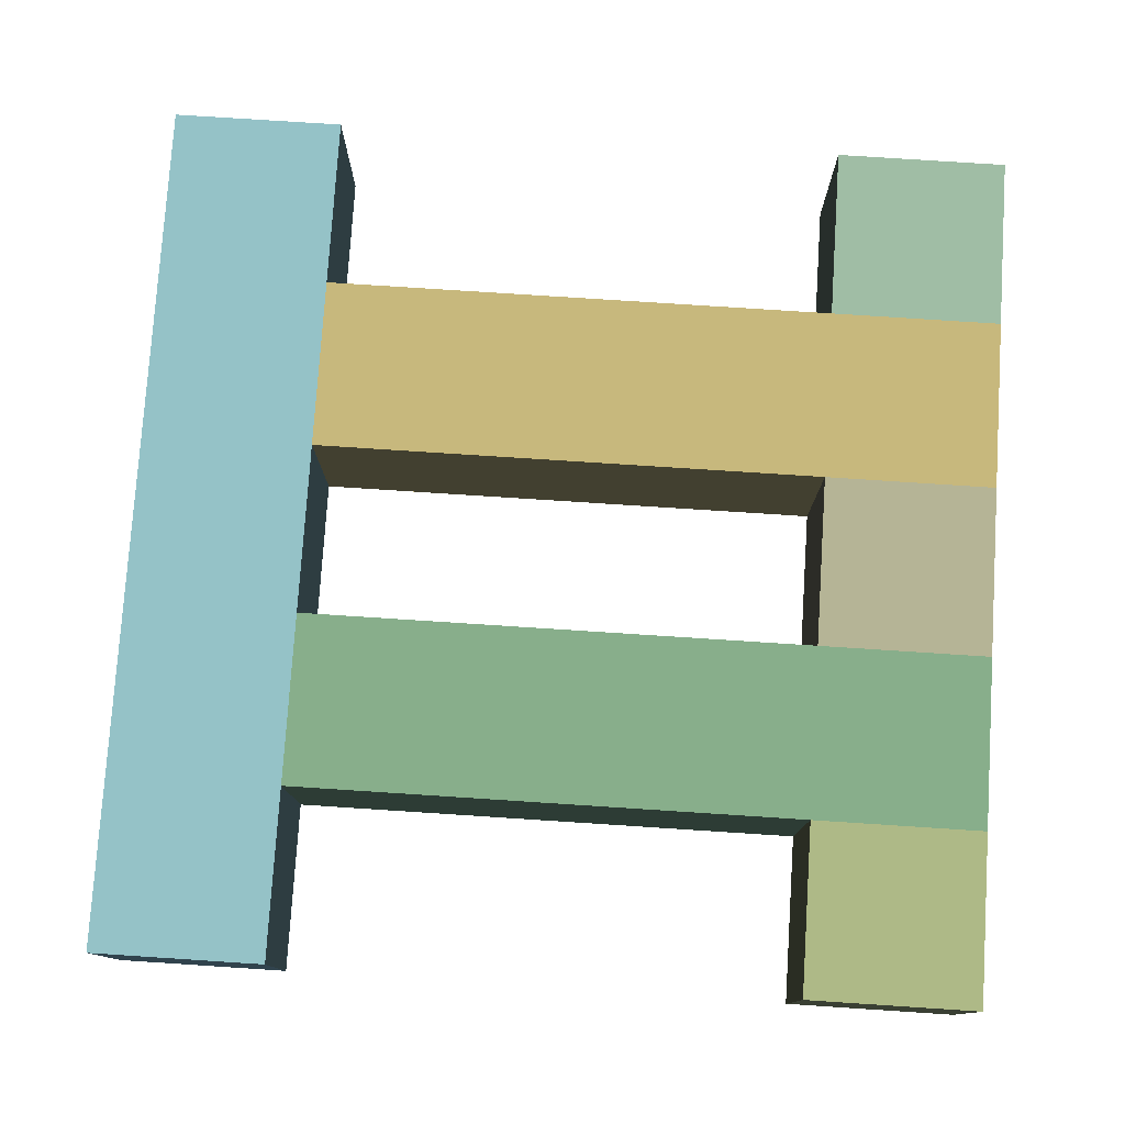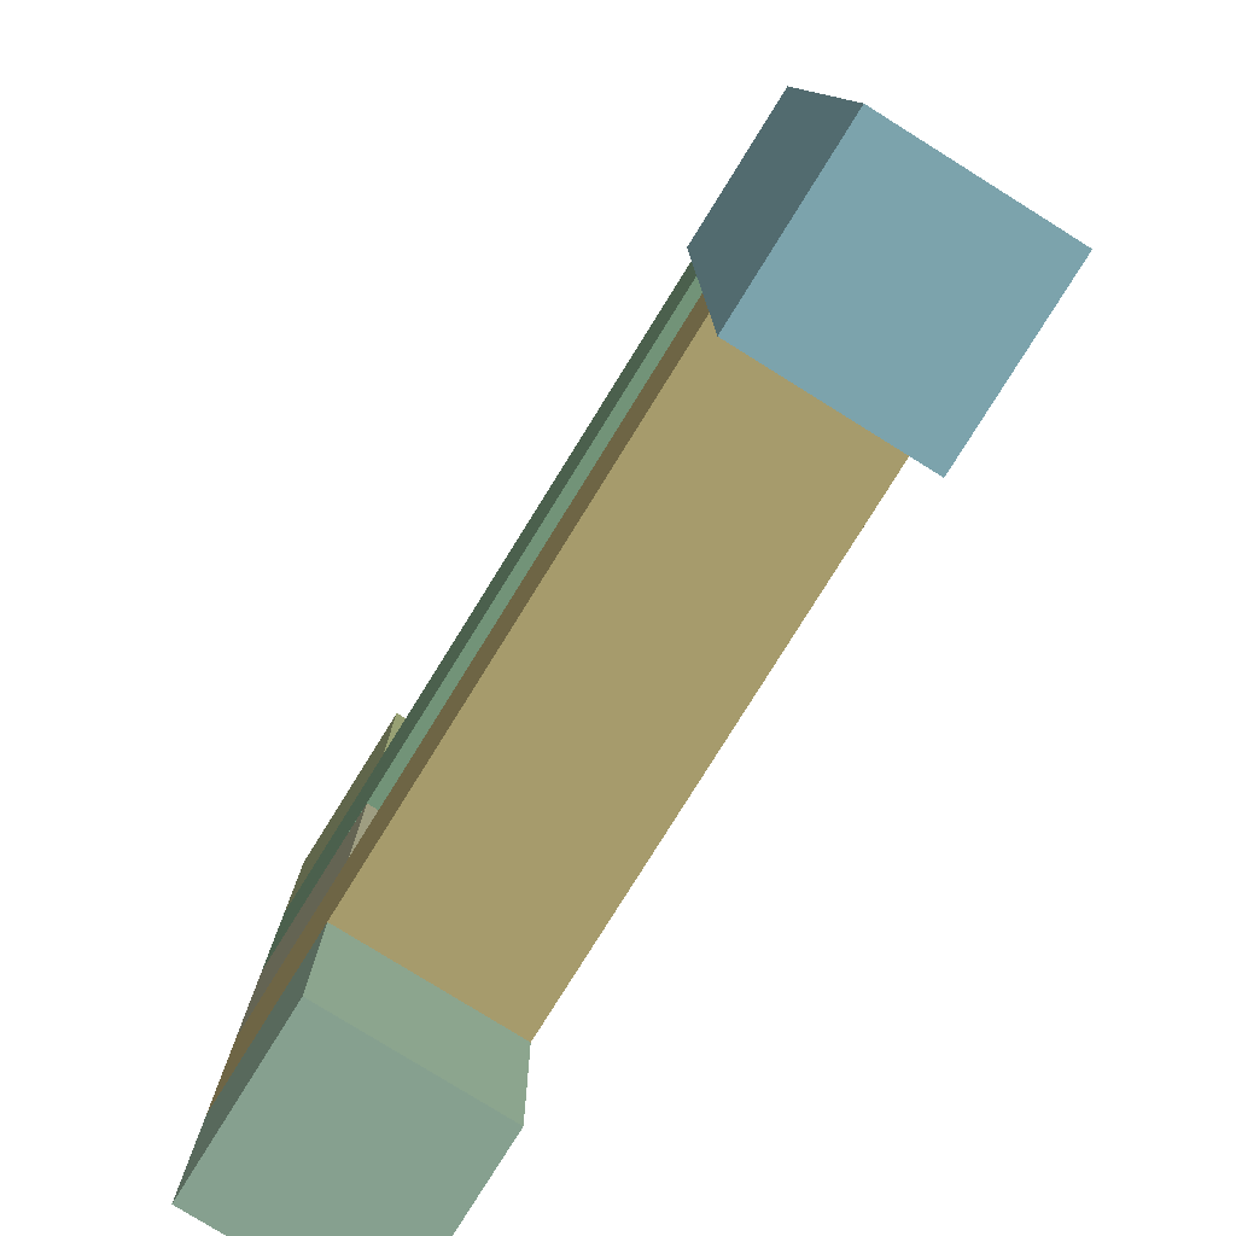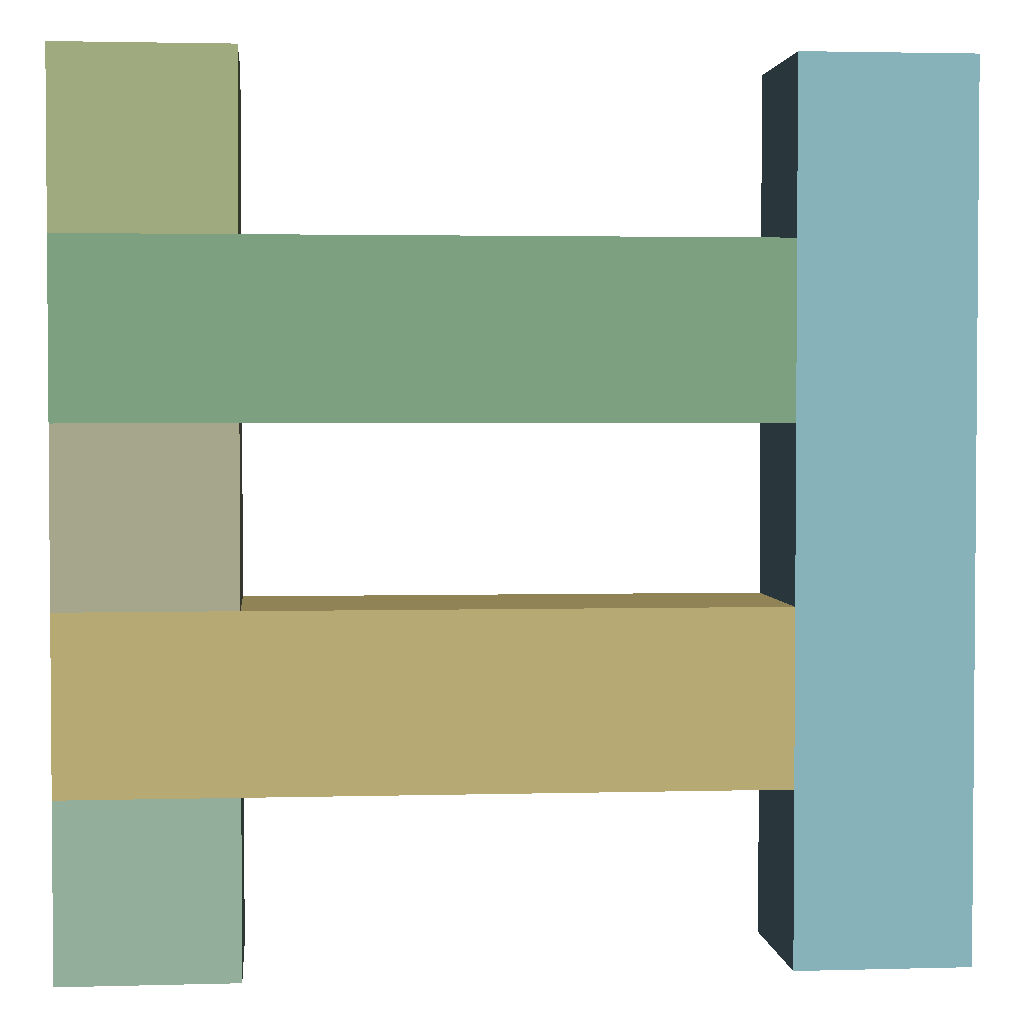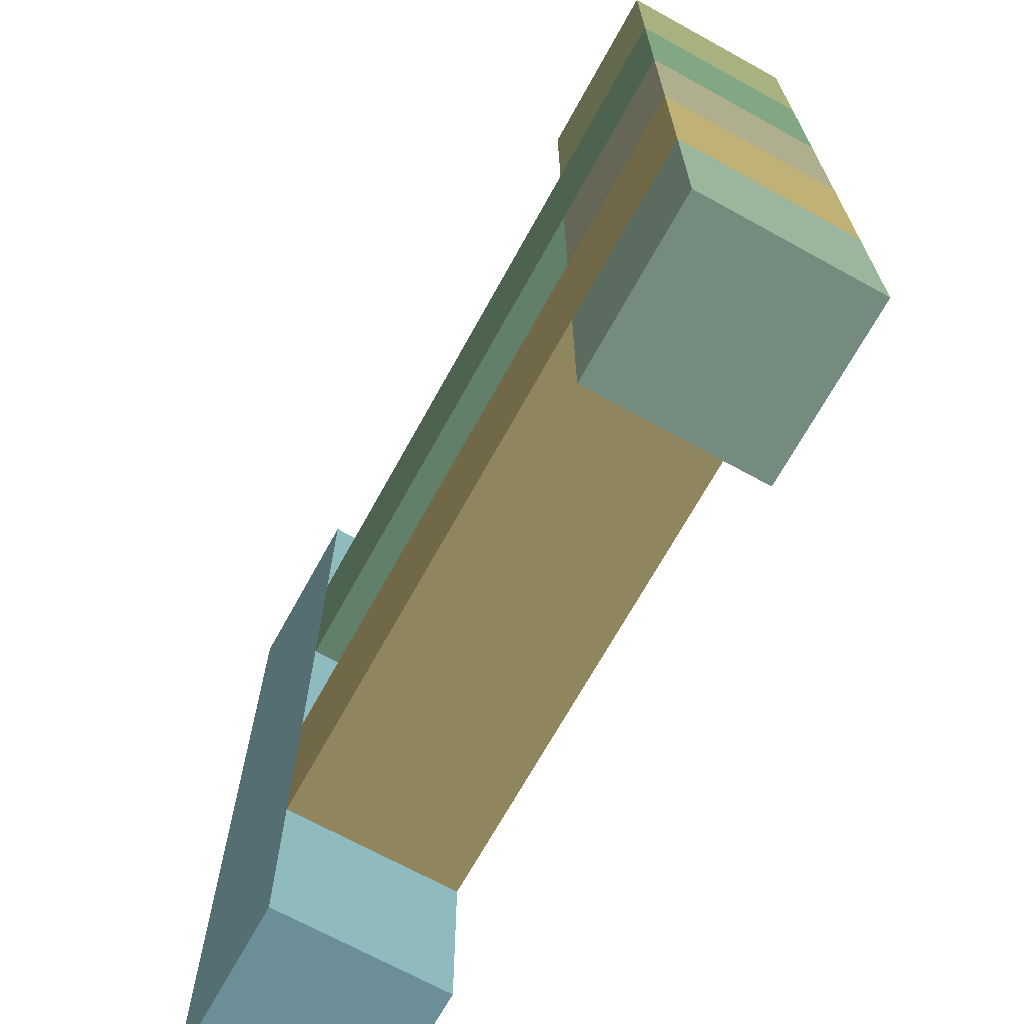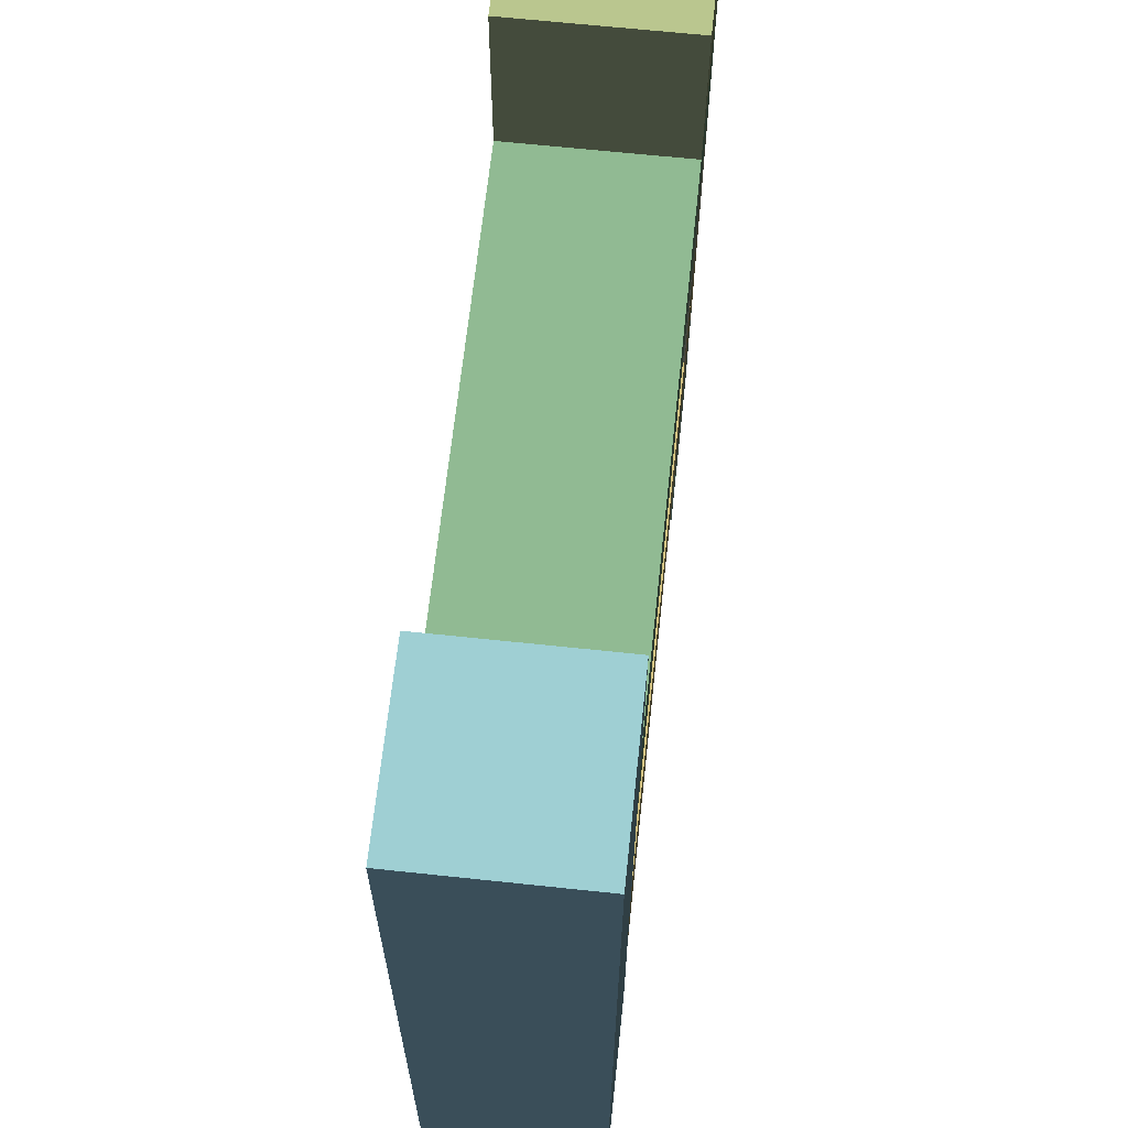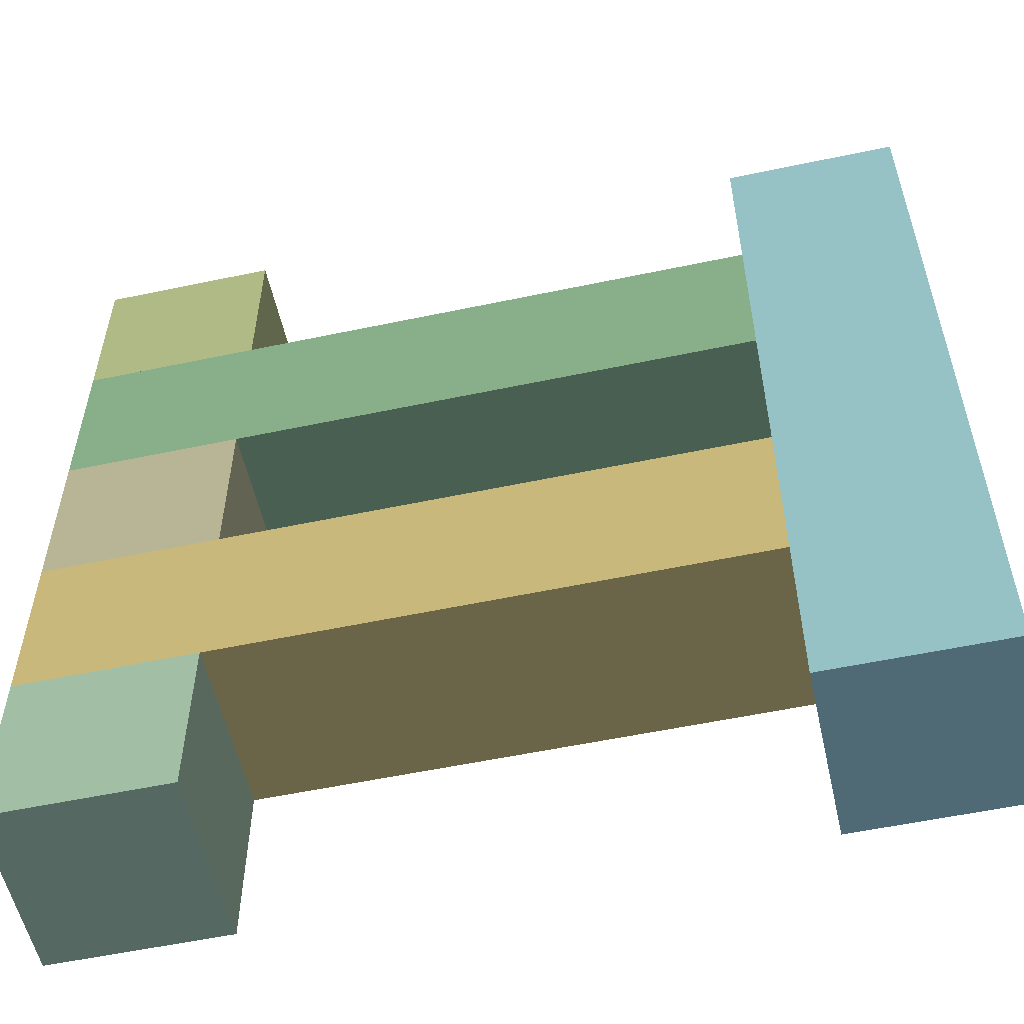
<metadata>
{"format":"obj","ext":"obj","renderer":"f3d","projection":"perspective","resolution":1024,"background":"white","views":[{"elev":77.9,"azim":-176.3,"up":"+Z"},{"elev":-79.2,"azim":58.1,"up":"+Y"},{"elev":2.6,"azim":-5.4,"up":"+Y"},{"elev":-69.2,"azim":-118.9,"up":"+Y"},{"elev":65.4,"azim":96.1,"up":"+Y"},{"elev":-55.8,"azim":12.5,"up":"+Y"}]}
</metadata>
<code>
v -0.8 0 -16 0.6941 0.9216 0.9961
v 0 0 -16 0.6941 0.9216 0.9961
v 0 0 -15.2 0.6941 0.9216 0.9961
v -0.8 0 -15.2 0.6941 0.9216 0.9961
v 0 4 -16 0.6941 0.9216 0.9961
v -0.8 4 -16 0.6941 0.9216 0.9961
v -0.8 4 -15.2 0.6941 0.9216 0.9961
v 0 4 -15.2 0.6941 0.9216 0.9961
v 0 4 -15.2 0.6941 0.9216 0.9961
v -0.8 4 -15.2 0.6941 0.9216 0.9961
v -0.8 0 -15.2 0.6941 0.9216 0.9961
v 0 0 -15.2 0.6941 0.9216 0.9961
v -0.8 4 -16 0.6941 0.9216 0.9961
v 0 4 -16 0.6941 0.9216 0.9961
v 0 0 -16 0.6941 0.9216 0.9961
v -0.8 0 -16 0.6941 0.9216 0.9961
v 0 4 -16 0.6941 0.9216 0.9961
v 0 4 -15.2 0.6941 0.9216 0.9961
v 0 0 -15.2 0.6941 0.9216 0.9961
v 0 0 -16 0.6941 0.9216 0.9961
v -0.8 4 -15.2 0.6941 0.9216 0.9961
v -0.8 4 -16 0.6941 0.9216 0.9961
v -0.8 0 -16 0.6941 0.9216 0.9961
v -0.8 0 -15.2 0.6941 0.9216 0.9961
v -4 0.8 -16 0.9294 0.8745 0.6235
v -0.8 0.8 -16 0.9294 0.8745 0.6235
v -0.8 0.8 -15.2 0.9294 0.8745 0.6235
v -4 0.8 -15.2 0.9294 0.8745 0.6235
v -0.8 1.6 -16 0.9294 0.8745 0.6235
v -4 1.6 -16 0.9294 0.8745 0.6235
v -4 1.6 -15.2 0.9294 0.8745 0.6235
v -0.8 1.6 -15.2 0.9294 0.8745 0.6235
v -0.8 1.6 -15.2 0.9294 0.8745 0.6235
v -4 1.6 -15.2 0.9294 0.8745 0.6235
v -4 0.8 -15.2 0.9294 0.8745 0.6235
v -0.8 0.8 -15.2 0.9294 0.8745 0.6235
v -4 1.6 -16 0.9294 0.8745 0.6235
v -0.8 1.6 -16 0.9294 0.8745 0.6235
v -0.8 0.8 -16 0.9294 0.8745 0.6235
v -4 0.8 -16 0.9294 0.8745 0.6235
v -0.8 1.6 -16 0.9294 0.8745 0.6235
v -0.8 1.6 -15.2 0.9294 0.8745 0.6235
v -0.8 0.8 -15.2 0.9294 0.8745 0.6235
v -0.8 0.8 -16 0.9294 0.8745 0.6235
v -4 1.6 -15.2 0.9294 0.8745 0.6235
v -4 1.6 -16 0.9294 0.8745 0.6235
v -4 0.8 -16 0.9294 0.8745 0.6235
v -4 0.8 -15.2 0.9294 0.8745 0.6235
v -4 2.4 -16 0.6353 0.8275 0.6941
v -0.8 2.4 -16 0.6353 0.8275 0.6941
v -0.8 2.4 -15.2 0.6353 0.8275 0.6941
v -4 2.4 -15.2 0.6353 0.8275 0.6941
v -0.8 3.2 -16 0.6353 0.8275 0.6941
v -4 3.2 -16 0.6353 0.8275 0.6941
v -4 3.2 -15.2 0.6353 0.8275 0.6941
v -0.8 3.2 -15.2 0.6353 0.8275 0.6941
v -0.8 3.2 -15.2 0.6353 0.8275 0.6941
v -4 3.2 -15.2 0.6353 0.8275 0.6941
v -4 2.4 -15.2 0.6353 0.8275 0.6941
v -0.8 2.4 -15.2 0.6353 0.8275 0.6941
v -4 3.2 -16 0.6353 0.8275 0.6941
v -0.8 3.2 -16 0.6353 0.8275 0.6941
v -0.8 2.4 -16 0.6353 0.8275 0.6941
v -4 2.4 -16 0.6353 0.8275 0.6941
v -0.8 3.2 -16 0.6353 0.8275 0.6941
v -0.8 3.2 -15.2 0.6353 0.8275 0.6941
v -0.8 2.4 -15.2 0.6353 0.8275 0.6941
v -0.8 2.4 -16 0.6353 0.8275 0.6941
v -4 3.2 -15.2 0.6353 0.8275 0.6941
v -4 3.2 -16 0.6353 0.8275 0.6941
v -4 2.4 -16 0.6353 0.8275 0.6941
v -4 2.4 -15.2 0.6353 0.8275 0.6941
v -4 0 -16 0.749 0.902 0.8275
v -3.2 0 -16 0.749 0.902 0.8275
v -3.2 0 -15.2 0.749 0.902 0.8275
v -4 0 -15.2 0.749 0.902 0.8275
v -3.2 0.8 -16 0.749 0.902 0.8275
v -4 0.8 -16 0.749 0.902 0.8275
v -4 0.8 -15.2 0.749 0.902 0.8275
v -3.2 0.8 -15.2 0.749 0.902 0.8275
v -3.2 0.8 -15.2 0.749 0.902 0.8275
v -4 0.8 -15.2 0.749 0.902 0.8275
v -4 0 -15.2 0.749 0.902 0.8275
v -3.2 0 -15.2 0.749 0.902 0.8275
v -4 0.8 -16 0.749 0.902 0.8275
v -3.2 0.8 -16 0.749 0.902 0.8275
v -3.2 0 -16 0.749 0.902 0.8275
v -4 0 -16 0.749 0.902 0.8275
v -3.2 0.8 -16 0.749 0.902 0.8275
v -3.2 0.8 -15.2 0.749 0.902 0.8275
v -3.2 0 -15.2 0.749 0.902 0.8275
v -3.2 0 -16 0.749 0.902 0.8275
v -4 0.8 -15.2 0.749 0.902 0.8275
v -4 0.8 -16 0.749 0.902 0.8275
v -4 0 -16 0.749 0.902 0.8275
v -4 0 -15.2 0.749 0.902 0.8275
v -4 1.6 -16 0.8471 0.8588 0.749
v -3.2 1.6 -16 0.8471 0.8588 0.749
v -3.2 1.6 -15.2 0.8471 0.8588 0.749
v -4 1.6 -15.2 0.8471 0.8588 0.749
v -3.2 2.4 -16 0.8471 0.8588 0.749
v -4 2.4 -16 0.8471 0.8588 0.749
v -4 2.4 -15.2 0.8471 0.8588 0.749
v -3.2 2.4 -15.2 0.8471 0.8588 0.749
v -3.2 2.4 -15.2 0.8471 0.8588 0.749
v -4 2.4 -15.2 0.8471 0.8588 0.749
v -4 1.6 -15.2 0.8471 0.8588 0.749
v -3.2 1.6 -15.2 0.8471 0.8588 0.749
v -4 2.4 -16 0.8471 0.8588 0.749
v -3.2 2.4 -16 0.8471 0.8588 0.749
v -3.2 1.6 -16 0.8471 0.8588 0.749
v -4 1.6 -16 0.8471 0.8588 0.749
v -3.2 2.4 -16 0.8471 0.8588 0.749
v -3.2 2.4 -15.2 0.8471 0.8588 0.749
v -3.2 1.6 -15.2 0.8471 0.8588 0.749
v -3.2 1.6 -16 0.8471 0.8588 0.749
v -4 2.4 -15.2 0.8471 0.8588 0.749
v -4 2.4 -16 0.8471 0.8588 0.749
v -4 1.6 -16 0.8471 0.8588 0.749
v -4 1.6 -15.2 0.8471 0.8588 0.749
v -4 3.2 -16 0.8118 0.8824 0.6745
v -3.2 3.2 -16 0.8118 0.8824 0.6745
v -3.2 3.2 -15.2 0.8118 0.8824 0.6745
v -4 3.2 -15.2 0.8118 0.8824 0.6745
v -3.2 4 -16 0.8118 0.8824 0.6745
v -4 4 -16 0.8118 0.8824 0.6745
v -4 4 -15.2 0.8118 0.8824 0.6745
v -3.2 4 -15.2 0.8118 0.8824 0.6745
v -3.2 4 -15.2 0.8118 0.8824 0.6745
v -4 4 -15.2 0.8118 0.8824 0.6745
v -4 3.2 -15.2 0.8118 0.8824 0.6745
v -3.2 3.2 -15.2 0.8118 0.8824 0.6745
v -4 4 -16 0.8118 0.8824 0.6745
v -3.2 4 -16 0.8118 0.8824 0.6745
v -3.2 3.2 -16 0.8118 0.8824 0.6745
v -4 3.2 -16 0.8118 0.8824 0.6745
v -3.2 4 -16 0.8118 0.8824 0.6745
v -3.2 4 -15.2 0.8118 0.8824 0.6745
v -3.2 3.2 -15.2 0.8118 0.8824 0.6745
v -3.2 3.2 -16 0.8118 0.8824 0.6745
v -4 4 -15.2 0.8118 0.8824 0.6745
v -4 4 -16 0.8118 0.8824 0.6745
v -4 3.2 -16 0.8118 0.8824 0.6745
v -4 3.2 -15.2 0.8118 0.8824 0.6745
g Element #1
f 1 2 4
f 2 3 4
f 5 6 8
f 6 7 8
f 9 10 12
f 10 11 12
f 13 14 16
f 14 15 16
f 17 18 20
f 18 19 20
f 21 22 24
f 22 23 24
g Element #2
f 25 26 28
f 26 27 28
f 29 30 32
f 30 31 32
f 33 34 36
f 34 35 36
f 37 38 40
f 38 39 40
f 41 42 44
f 42 43 44
f 45 46 48
f 46 47 48
g Element #3
f 49 50 52
f 50 51 52
f 53 54 56
f 54 55 56
f 57 58 60
f 58 59 60
f 61 62 64
f 62 63 64
f 65 66 68
f 66 67 68
f 69 70 72
f 70 71 72
g Element #4
f 73 74 76
f 74 75 76
f 77 78 80
f 78 79 80
f 81 82 84
f 82 83 84
f 85 86 88
f 86 87 88
f 89 90 92
f 90 91 92
f 93 94 96
f 94 95 96
g Element #5
f 97 98 100
f 98 99 100
f 101 102 104
f 102 103 104
f 105 106 108
f 106 107 108
f 109 110 112
f 110 111 112
f 113 114 116
f 114 115 116
f 117 118 120
f 118 119 120
g Element #6
f 121 122 124
f 122 123 124
f 125 126 128
f 126 127 128
f 129 130 132
f 130 131 132
f 133 134 136
f 134 135 136
f 137 138 140
f 138 139 140
f 141 142 144
f 142 143 144

</code>
